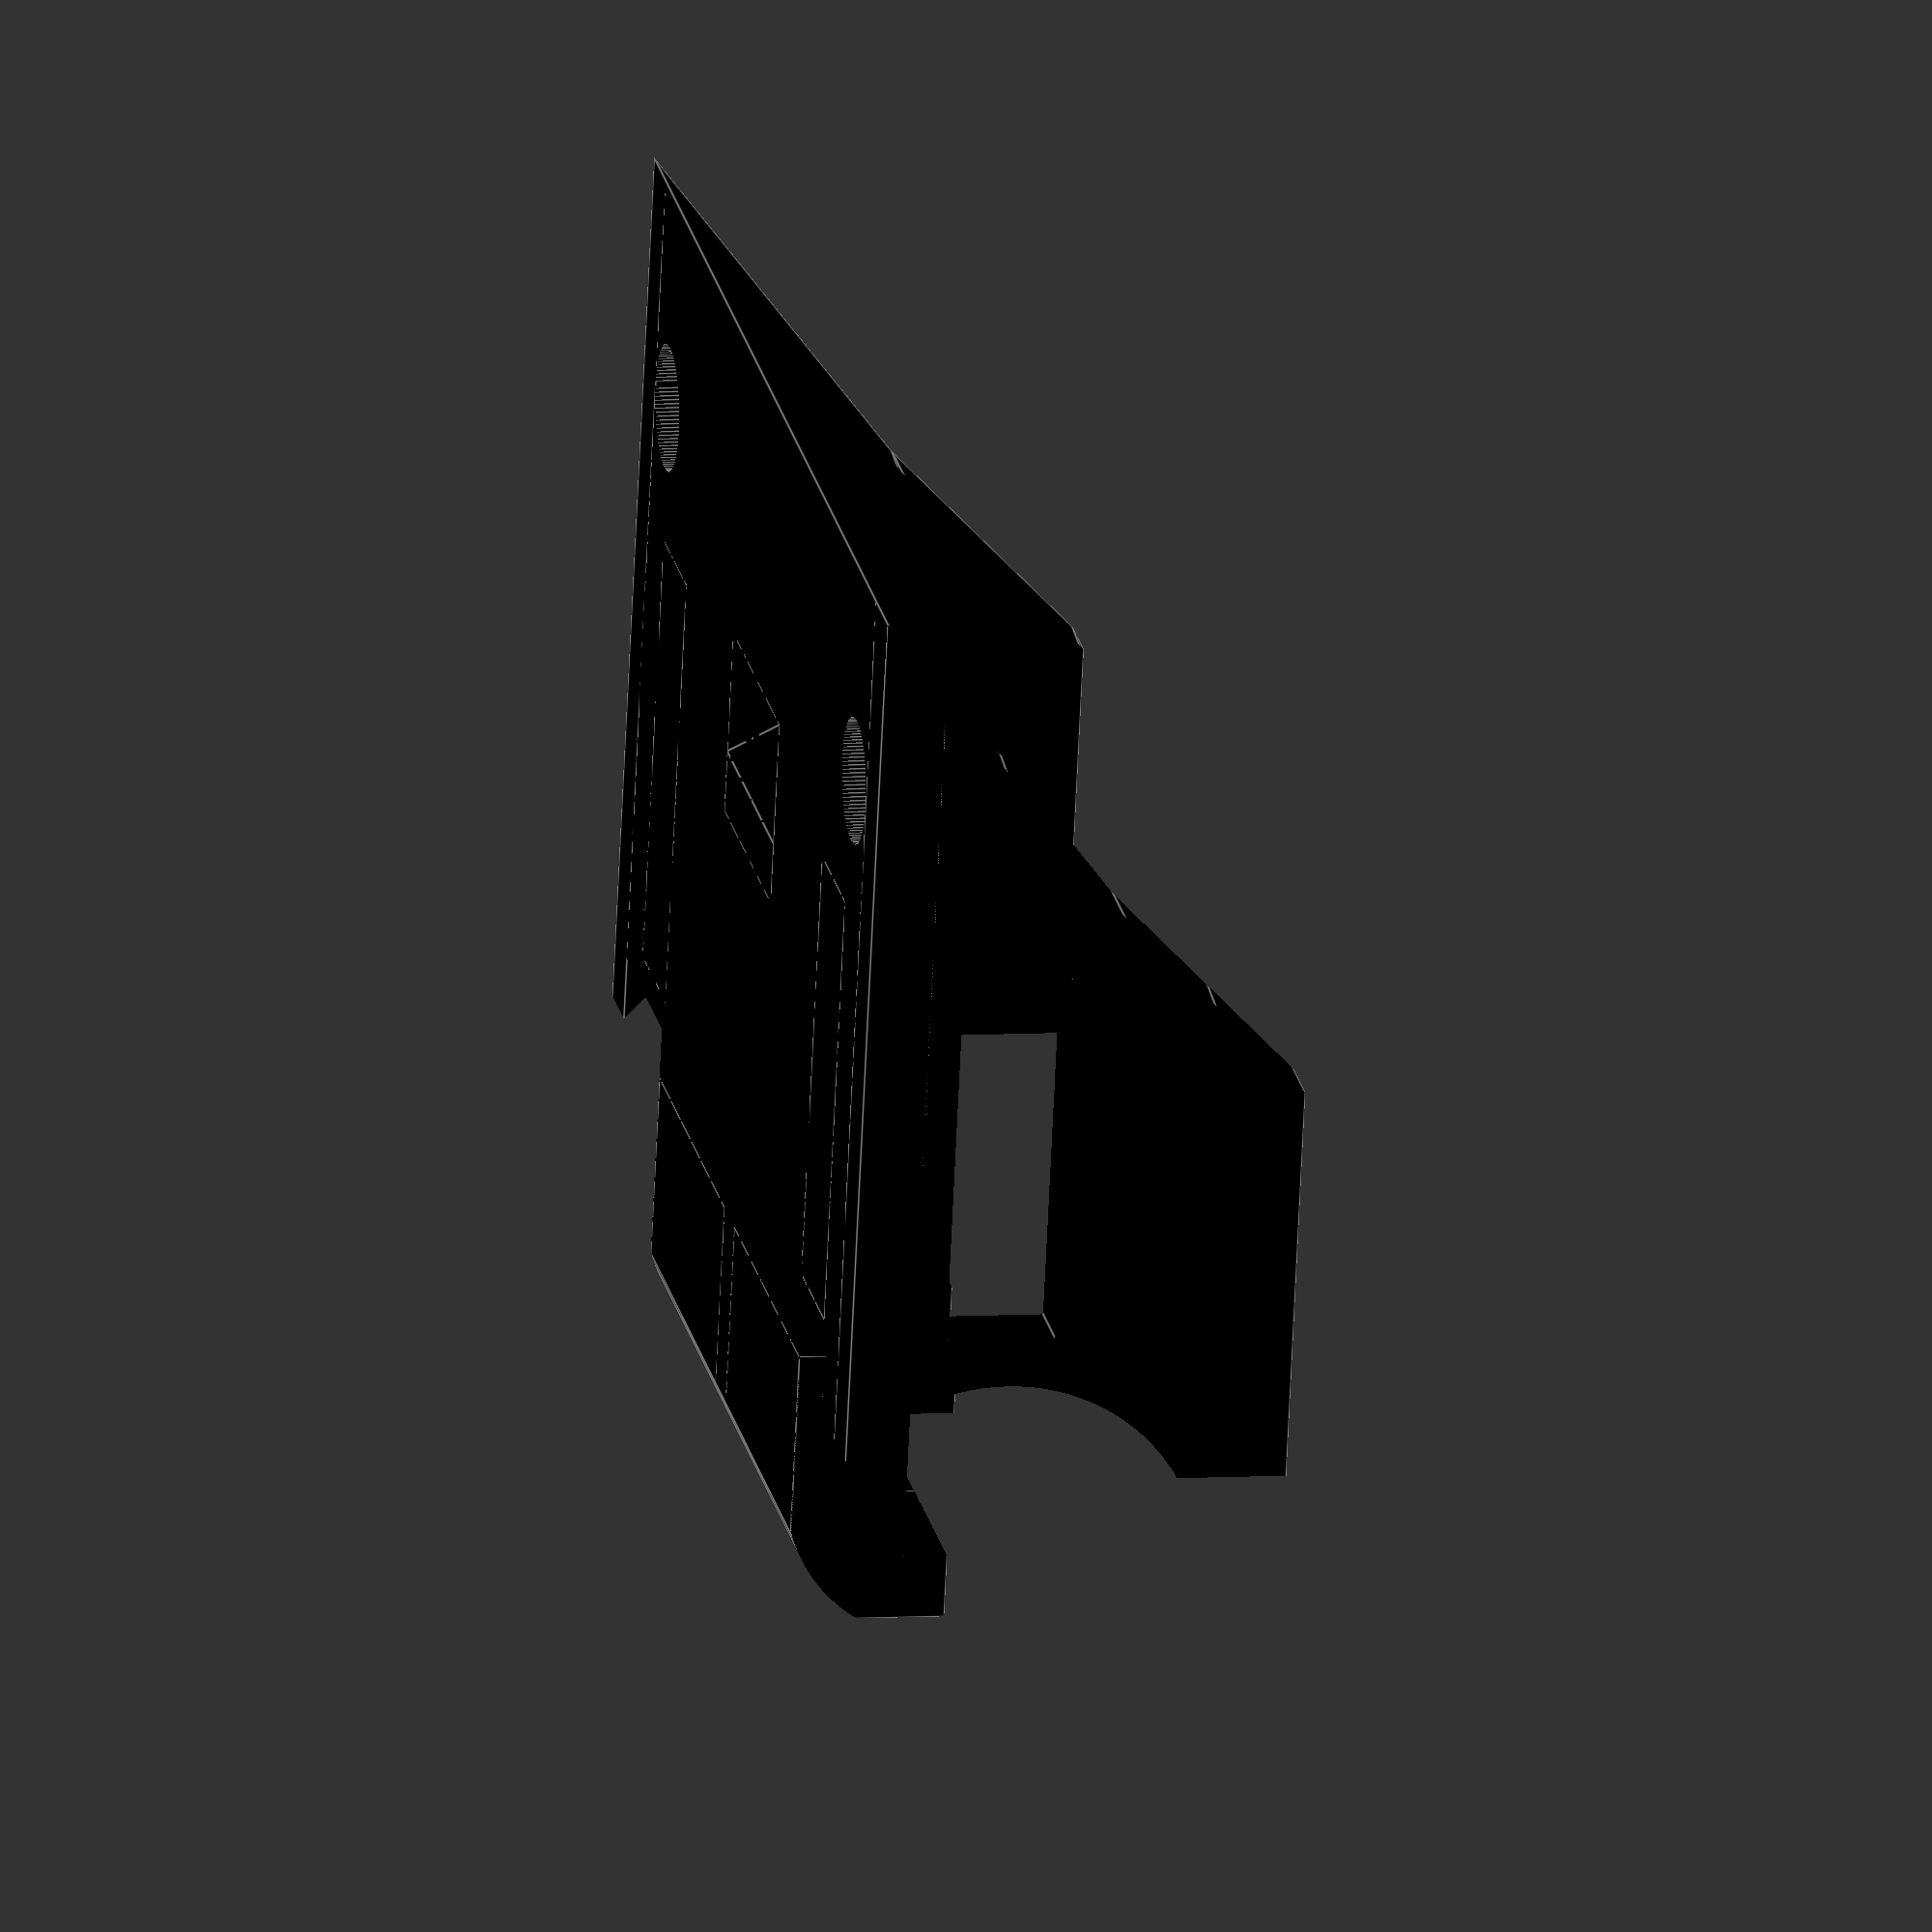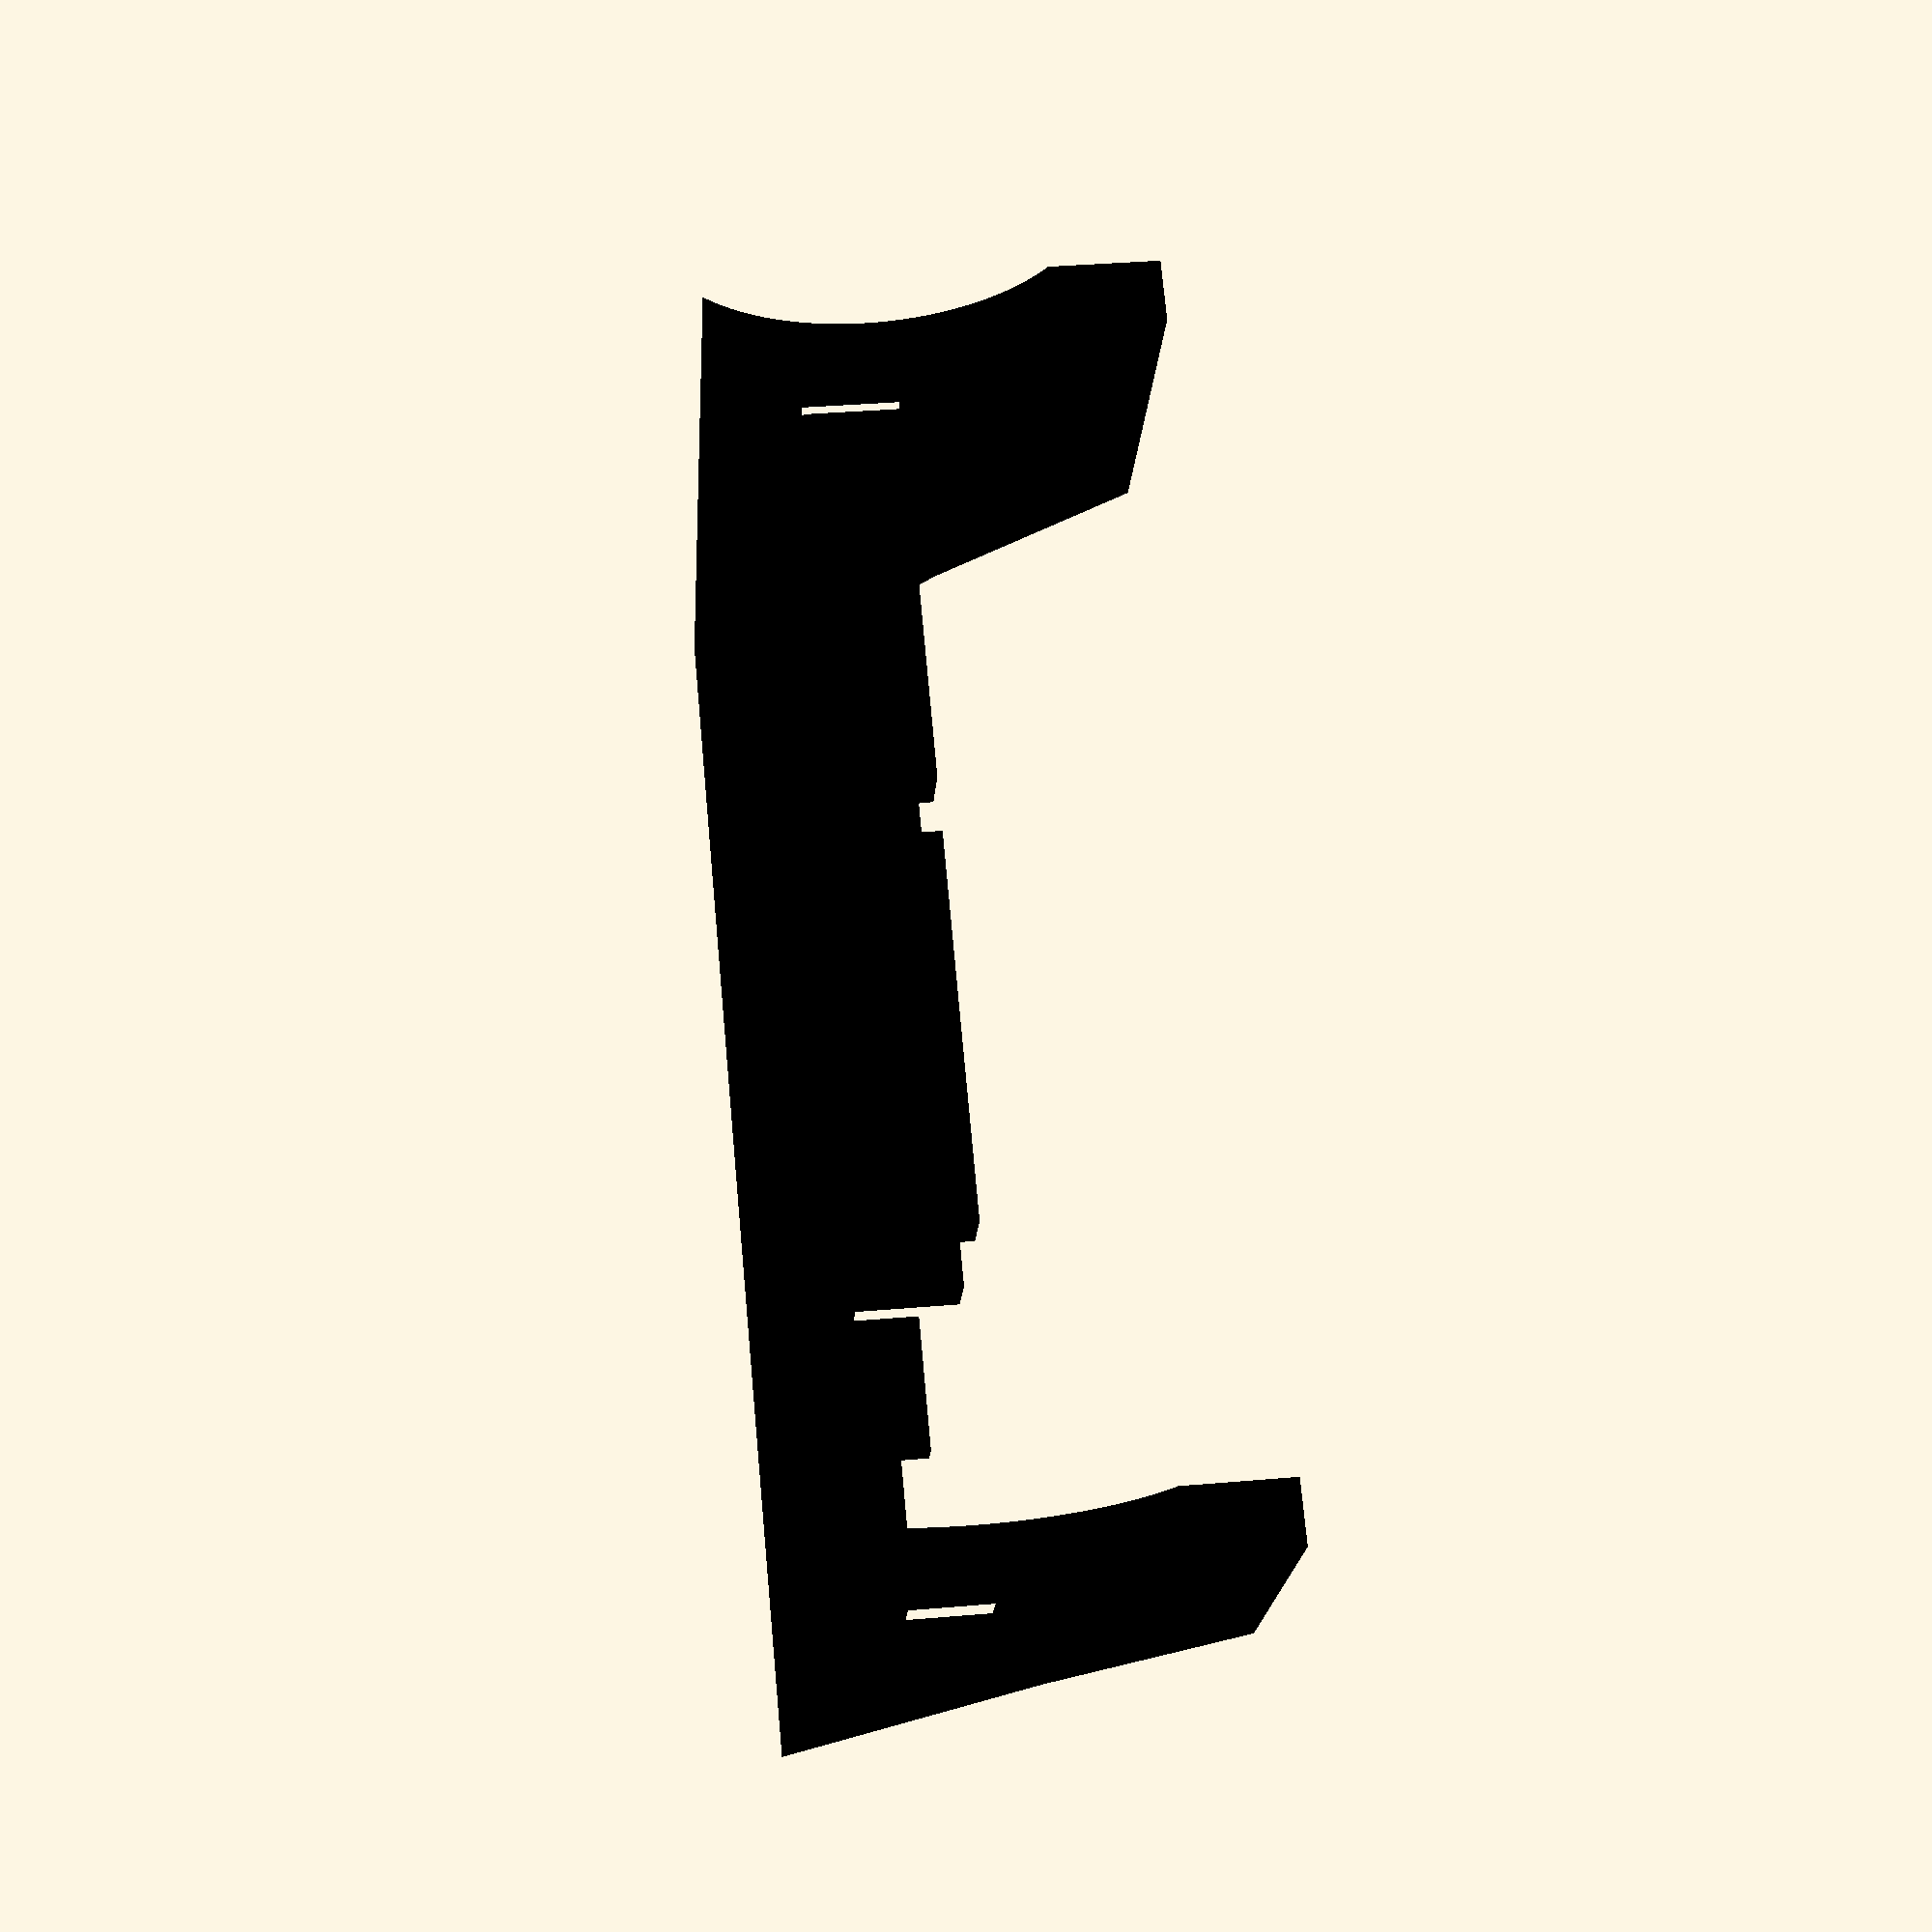
<openscad>
llargada=95;
$fn=100;
module sharp(aletes)
{ 
  color([0,0,0])union()
  {
    cube([13,29.5,7.2]);
    translate([2.3,0])cube([8.4,29.5,11.5]);
    translate([0,9.7,3.3])cube([18.9,10.1,1.2]);
    translate([13,9.7,3.3])cube([5.9,10.1,5.75]);
  }
  if(aletes)
  {
    color([0,0,0])difference()
    {
      union()
      {
        translate([6.5,-3.75])cylinder(r=3.75,h=2.15);
        translate([6.5,33.25])cylinder(r=3.75,h=2.15);
        translate([2.75,-3.75])cube([7.5,37,2.15,]);
      }
      translate([6.5,-3.75,-0.1])cylinder(r=1.6,h=5);
      translate([6.5,33.25,-0.1])cylinder(r=1.6,h=5);
    }
  }
}
color([0,0,0])
{
  union()
  {
    difference()//Base Rastrejador
    {
      cube([llargada,100,5]);
      difference()
      {
        translate([-1,0,-1])cube([16,105,13.5]);
        translate([15,-1,12.5])rotate([-90,0,0])cylinder(r=13,h=107);
      }
      translate([-1,-1,-0.5])cube([31,21,6]);
      translate([-1,80,-0.5])cube([31,21,6]);
      //Pala
      translate([0,-0.1,0])rotate([-90,0,0])linear_extrude(height = 200)polygon(points=[[llargada,0],[70,-20],[65,-35],[65,-36],[llargada+10,-36],[llargada,5]]);
      //CNY70:
      translate([llargada-17,10,-0.1])cylinder(r=5,h=6);
      translate([llargada-17,90,-0.1])cylinder(r=5,h=6);
      difference()
      {
        translate([-1,0,-1])cube([16,105,13.5]);
        translate([15,-1,12.5])rotate([-90,0,0])cylinder(r=13,h=107);
      }
      translate([66,45,2.5])rotate([0,-90,180])sharp(false);
      translate([66,84.5,2.5])rotate([0,-90,180])sharp(false);
    }
    difference()//Suport rodes:
    {
      union()
      {
        translate([4,20])cube([22,28,12.5]);
        translate([4,52])cube([22,28,12.5]);
      }
      translate([6.5,25,4.6])cylinder(r=0.75,h=8);
      translate([6.5,42,4.6])cylinder(r=0.75,h=8);
      translate([23.5,25,4.6])cylinder(r=0.75,h=8);
      translate([23.5,42,4.6])cylinder(r=0.75,h=8);
      
      translate([6.5,58,4.6])cylinder(r=0.75,h=8);
      translate([6.5,75,4.6])cylinder(r=0.75,h=8);
      translate([23.5,58,4.6])cylinder(r=0.75,h=8);
      translate([23.5,75,4.6])cylinder(r=0.75,h=8);
      
      translate([9,19,9])cube([12,27,10]);
      translate([9,54,9])cube([12,27,10]);
      translate([9,19,11.5])cube([12,47,10]);
      difference()
      {
        translate([-1,0,-1])cube([16,105,13.5]);
        translate([15,-1,12.5])rotate([-90,0,0])cylinder(r=13,h=107);
      }
            translate([66,84.5,2.5])rotate([0,-90,180])sharp(false);

    }
    //Cares laterals
    difference()
    {
      union()
      {
        cube([llargada,5,35]);
        translate([0,95])cube([llargada,5,35]);
      }
      
      //Forat Rodes
      translate([15,-1,12.5])rotate([-90,0,0])cylinder(r=16,h=102);
      translate([-1,-1,-1])cube([16,200,50]);
      translate([0,-1])cube([23,120,50]);
      //Forat SHARP
      translate([66,84.5,2.5])rotate([0,-90,180])sharp(false);
      translate([35,-1,7.5])cube([30,120,8.6]);
      //tall Pala
      translate([0,-0.1,0])rotate([-90,0,0])linear_extrude(height = 200)polygon(points=[[llargada,0],[70,-20],[55,-35],[60,-36],[llargada+10,-36],[llargada,5]]);
    }
    //Suport bateria
    union()
    {
      translate([56,40])cube([5,20,10]);
      difference()
      {
        translate([61,40])rotate([-90,0,0])linear_extrude(height=20)polygon(points=[[0,0],[10,0],[0,-10]]);
        translate([66,45,2.5])rotate([0,-90,180])sharp(false);
        translate([66,84.5,3])rotate([0,-90,180])sharp(false);
        translate([66,84.5,2.5])rotate([0,-90,180])sharp(false);

      }
    }
    //Suport Sharps:
    difference()
    {
      union()
      {
        translate([32.5,11,0])cube([35,10,10]);
        translate([32.5,79,0])cube([35,10,10]);
      }
      translate([66,45,2.5])rotate([0,-90,180])sharp(false);
      translate([66,84.5,2.5])rotate([0,-90,180])sharp(false);
      translate([29.5+35,18,6])rotate([0,-90,90])sharp(false);
      translate([66,84.5,2.5])rotate([0,-90,180])sharp(false);
      translate([35,82,6])rotate([0,-90,-90])sharp(false);
    }
  }
}


</openscad>
<views>
elev=353.0 azim=255.6 roll=259.2 proj=o view=edges
elev=142.9 azim=235.6 roll=276.3 proj=p view=wireframe
</views>
